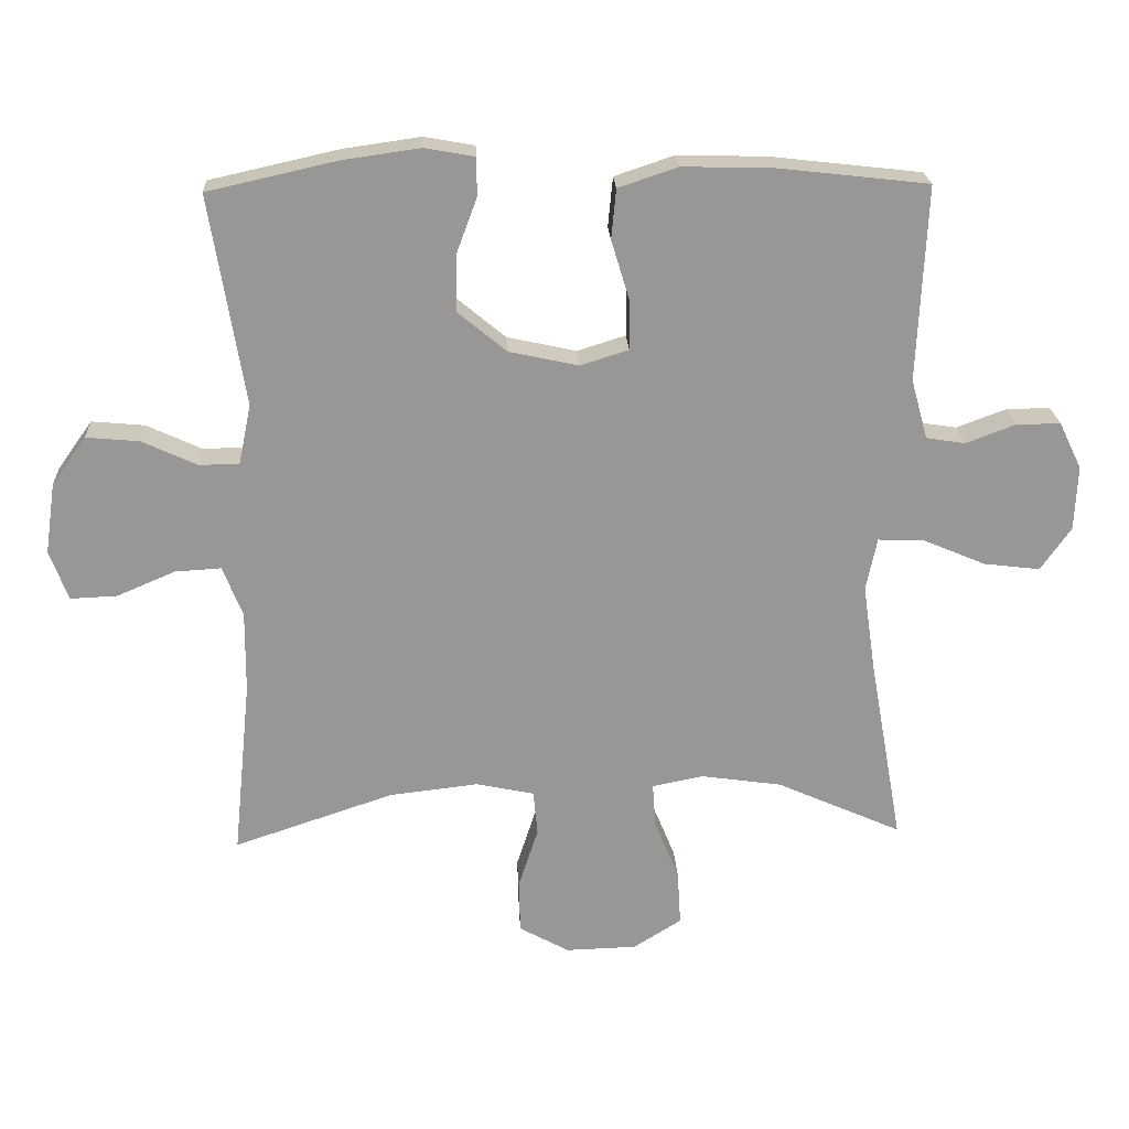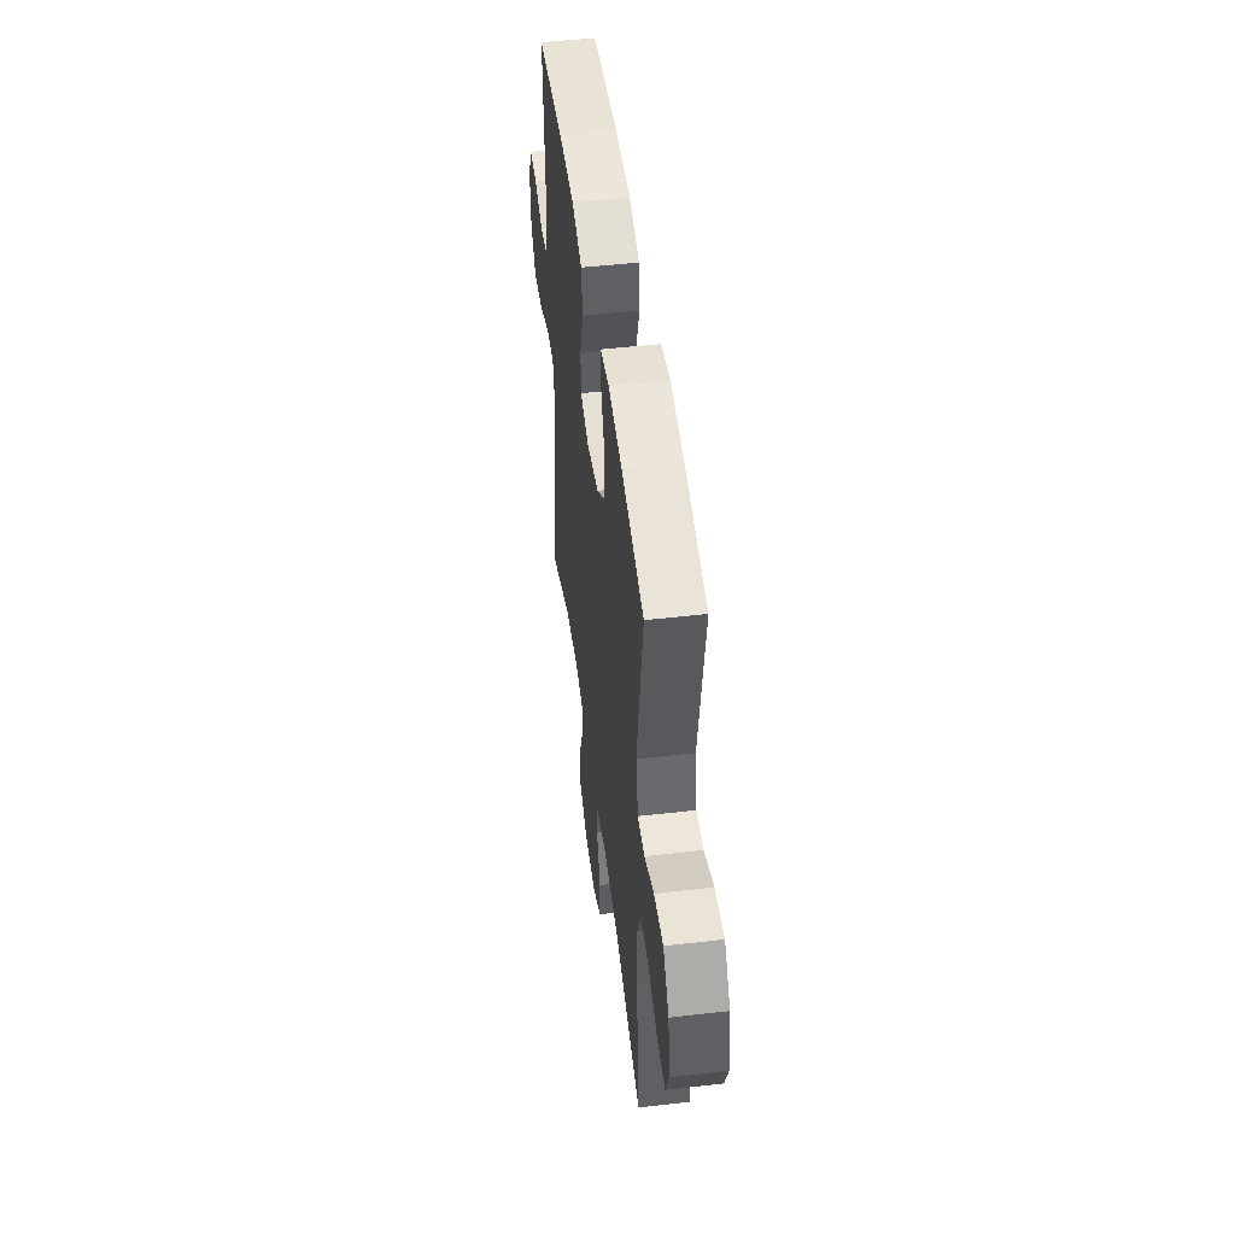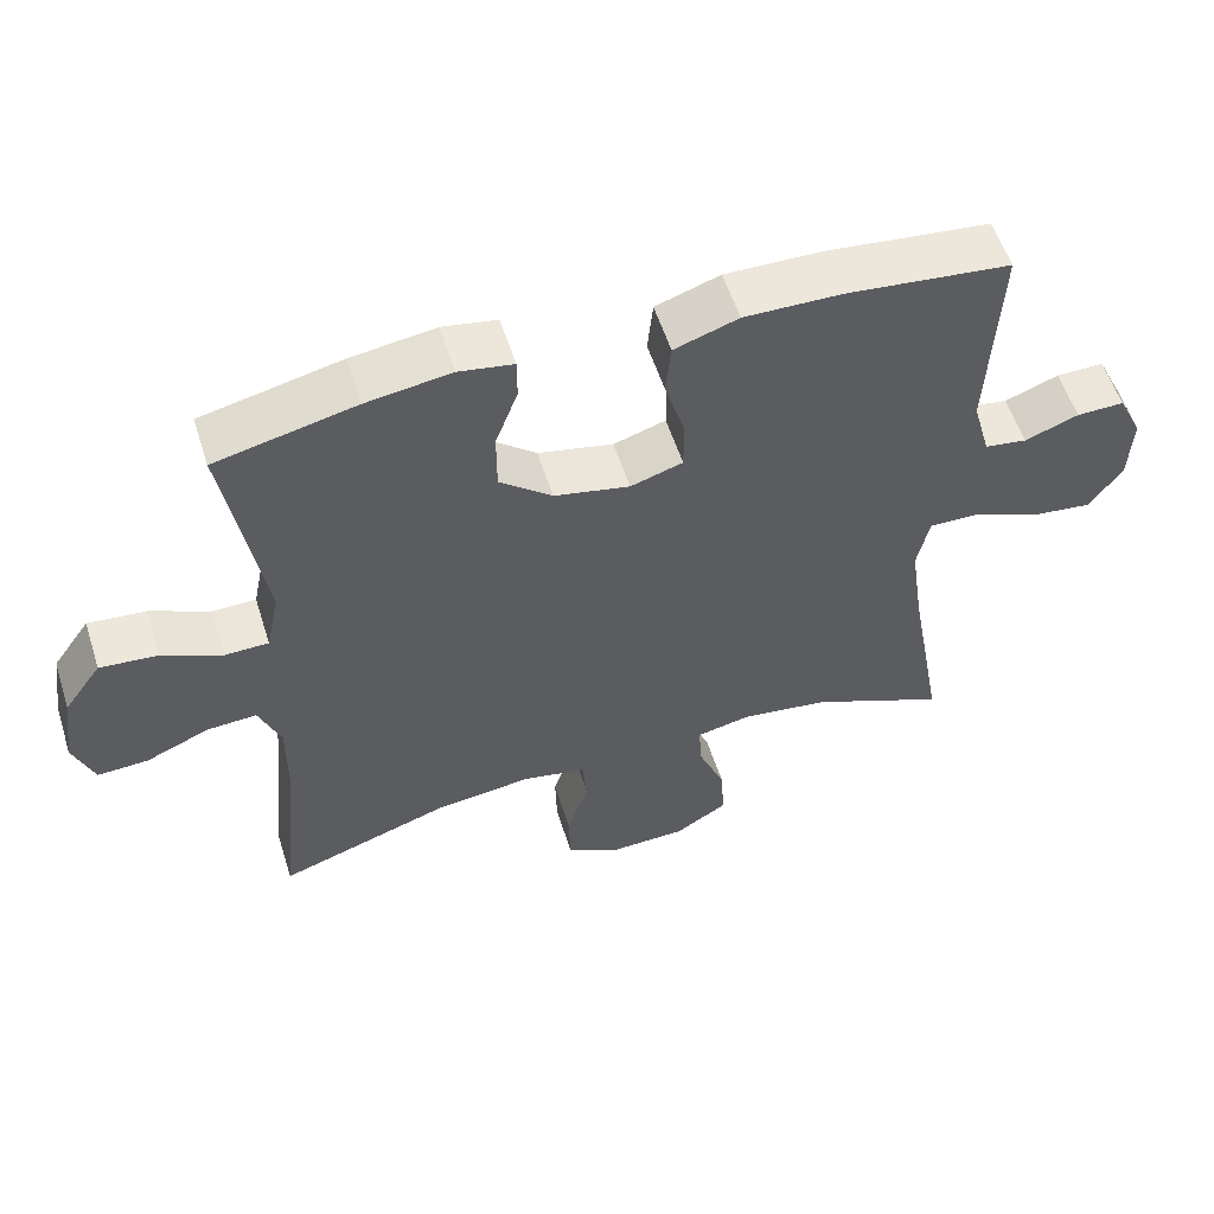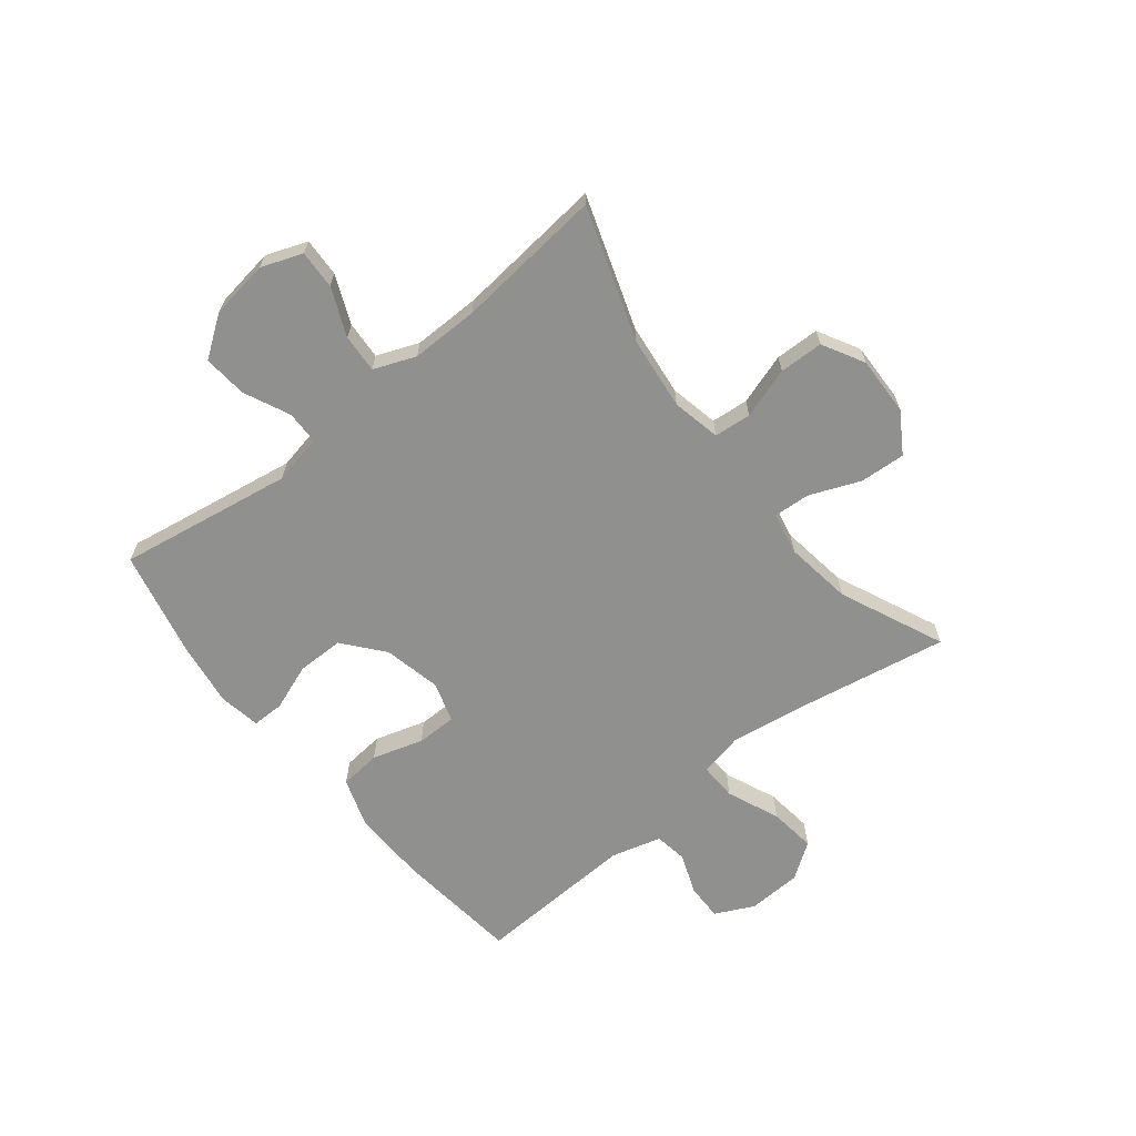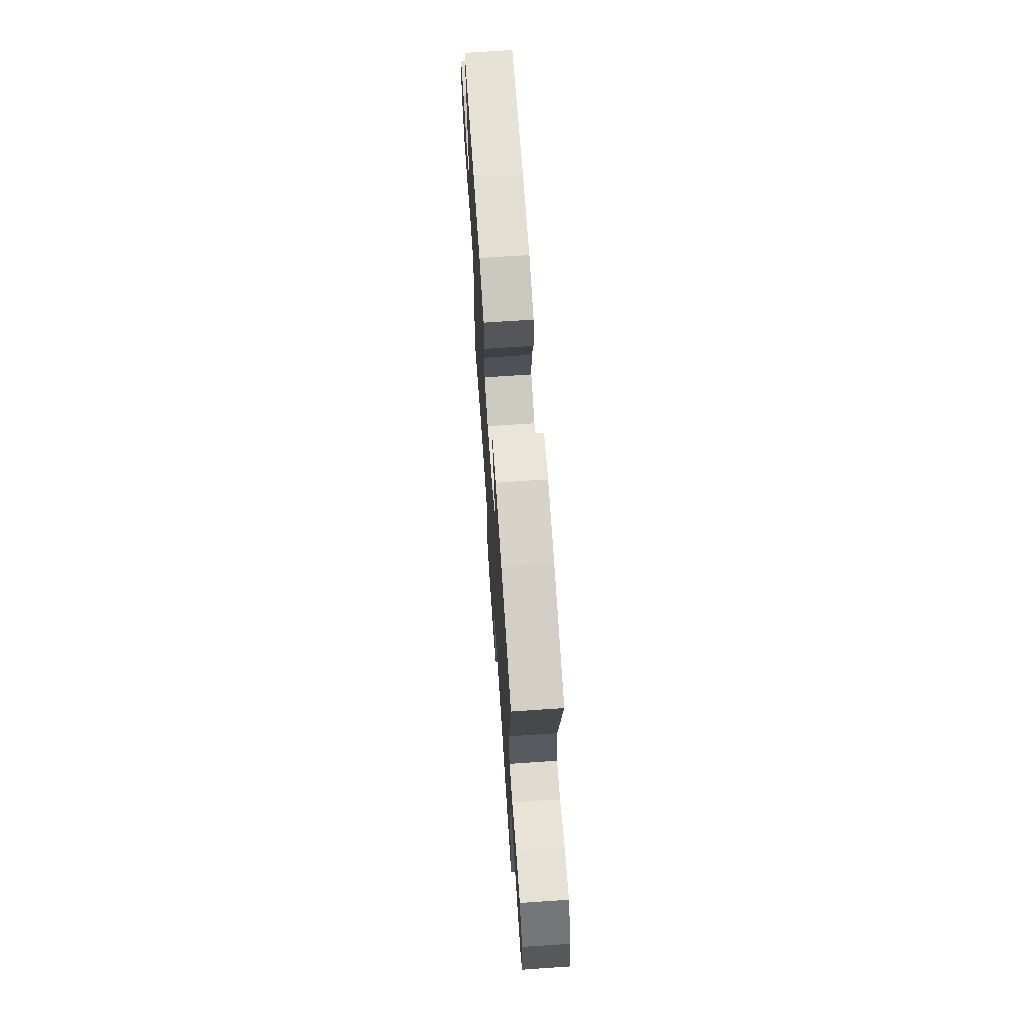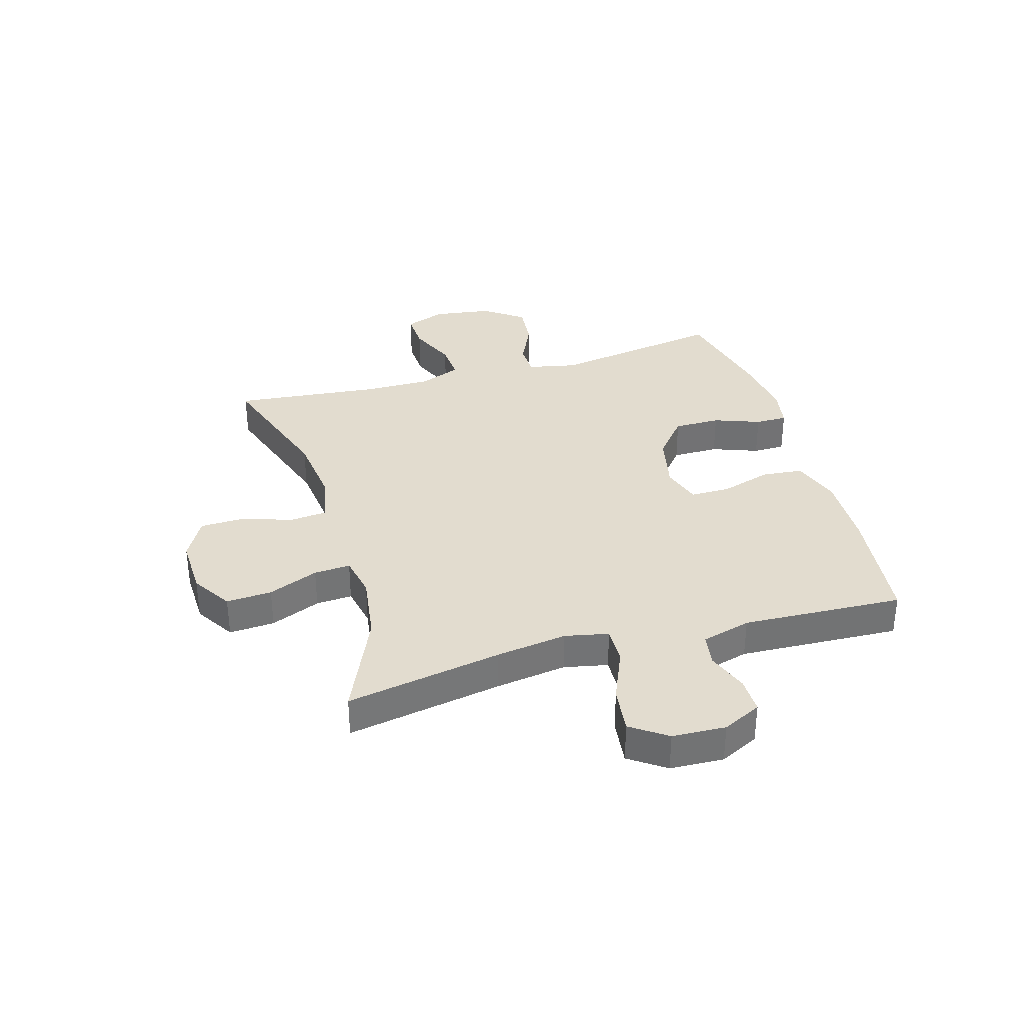
<metadata>
{"format":"obj","ext":"obj","renderer":"f3d","projection":"perspective","resolution":1024,"background":"white","views":[{"elev":21.9,"azim":177.2,"up":"+Z"},{"elev":49.2,"azim":82.7,"up":"+Z"},{"elev":56.3,"azim":162.4,"up":"+Z"},{"elev":-65.5,"azim":128.6,"up":"+Y"},{"elev":69.2,"azim":86.1,"up":"+Z"},{"elev":34.6,"azim":-106.2,"up":"+Y"}]}
</metadata>
<code>
v 0.5 0.07 0.5
v 0.45 0.07 0.195
v 0.468 0.07 0.108
v 0.526 0.07 0.107
v 0.606 0.07 0.144
v 0.683 0.07 0.151
v 0.733 0.07 0.081
v 0.748 0.07 -0.022
v 0.721 0.07 -0.094
v 0.653 0.07 -0.091
v 0.569 0.07 -0.055
v 0.502 0.07 -0.051
v 0.473 0.07 -0.124
v 0.474 0.07 -0.242
v 0.5 0.07 -0.5
v 0.268 0.07 -0.422
v 0.139 0.07 -0.407
v 0.054 0.07 -0.425
v 0.048 0.07 -0.49
v 0.077 0.07 -0.579
v 0.075 0.07 -0.656
v 0.002 0.07 -0.696
v -0.101 0.07 -0.693
v -0.171 0.07 -0.649
v -0.166 0.07 -0.569
v -0.13 0.07 -0.481
v -0.126 0.07 -0.417
v -0.2 0.07 -0.402
v -0.318 0.07 -0.419
v -0.5 0.07 -0.5
v -0.451 0.07 -0.226
v -0.433 0.07 -0.102
v -0.449 0.07 -0.025
v -0.515 0.07 -0.027
v -0.607 0.07 -0.066
v -0.689 0.07 -0.076
v -0.733 0.07 -0.013
v -0.737 0.07 0.081
v -0.704 0.07 0.149
v -0.64 0.07 0.148
v -0.568 0.07 0.121
v -0.511 0.07 0.13
v -0.487 0.07 0.217
v -0.5 0.07 0.5
v -0.28 0.07 0.525
v -0.15 0.07 0.528
v -0.064 0.07 0.499
v -0.057 0.07 0.427
v -0.084 0.07 0.338
v -0.084 0.07 0.268
v -0.014 0.07 0.246
v 0.087 0.07 0.268
v 0.157 0.07 0.326
v 0.157 0.07 0.408
v 0.127 0.07 0.489
v 0.127 0.07 0.545
v 0.2 0.07 0.558
v 0.313 0.07 0.542
v 0.5 0 0.5
v 0.45 0 0.195
v 0.468 0 0.108
v 0.526 0 0.107
v 0.606 0 0.144
v 0.683 0 0.151
v 0.733 0 0.081
v 0.748 0 -0.022
v 0.721 0 -0.094
v 0.653 0 -0.091
v 0.569 0 -0.055
v 0.502 0 -0.051
v 0.473 0 -0.124
v 0.474 0 -0.242
v 0.5 0 -0.5
v 0.268 0 -0.422
v 0.139 0 -0.407
v 0.054 0 -0.425
v 0.048 0 -0.49
v 0.077 0 -0.579
v 0.075 0 -0.656
v 0.002 0 -0.696
v -0.101 0 -0.693
v -0.171 0 -0.649
v -0.166 0 -0.569
v -0.13 0 -0.481
v -0.126 0 -0.417
v -0.2 0 -0.402
v -0.318 0 -0.419
v -0.5 0 -0.5
v -0.451 0 -0.226
v -0.433 0 -0.102
v -0.449 0 -0.025
v -0.515 0 -0.027
v -0.607 0 -0.066
v -0.689 0 -0.076
v -0.733 0 -0.013
v -0.737 0 0.081
v -0.704 0 0.149
v -0.64 0 0.148
v -0.568 0 0.121
v -0.511 0 0.13
v -0.487 0 0.217
v -0.5 0 0.5
v -0.28 0 0.525
v -0.15 0 0.528
v -0.064 0 0.499
v -0.057 0 0.427
v -0.084 0 0.338
v -0.084 0 0.268
v -0.014 0 0.246
v 0.087 0 0.268
v 0.157 0 0.326
v 0.157 0 0.408
v 0.127 0 0.489
v 0.127 0 0.545
v 0.2 0 0.558
v 0.313 0 0.542
f 58 1 2
f 57 58 2
f 56 57 2
f 55 56 2
f 54 55 2
f 53 54 2 3
f 52 53 3
f 51 52 3
f 47 48 49
f 46 47 49
f 45 46 49
f 44 45 49
f 43 44 49
f 42 43 49 50
f 39 40 41
f 38 39 41
f 37 38 41
f 36 37 41
f 35 36 41
f 34 35 41
f 33 34 41 42
f 29 30 31
f 28 29 31 32
f 27 28 32 33
f 24 25 26
f 23 24 26
f 22 23 26
f 21 22 26
f 20 21 26
f 19 20 26
f 18 19 26 27
f 42 50 51
f 33 42 51
f 27 33 51
f 18 27 51
f 17 18 51
f 9 10 11
f 8 9 11
f 7 8 11
f 6 7 11
f 5 6 11
f 4 5 11
f 3 4 11 12
f 3 12 13
f 51 3 13
f 17 51 13
f 16 17 13
f 16 13 14
f 14 15 16
f 60 59 116
f 60 116 115
f 60 115 114
f 60 114 113
f 60 113 112
f 61 60 112 111
f 61 111 110
f 61 110 109
f 107 106 105
f 107 105 104
f 107 104 103
f 107 103 102
f 107 102 101
f 108 107 101 100
f 99 98 97
f 99 97 96
f 99 96 95
f 99 95 94
f 99 94 93
f 99 93 92
f 100 99 92 91
f 89 88 87
f 90 89 87 86
f 91 90 86 85
f 84 83 82
f 84 82 81
f 84 81 80
f 84 80 79
f 84 79 78
f 84 78 77
f 85 84 77 76
f 109 108 100
f 109 100 91
f 109 91 85
f 109 85 76
f 109 76 75
f 69 68 67
f 69 67 66
f 69 66 65
f 69 65 64
f 69 64 63
f 69 63 62
f 70 69 62 61
f 71 70 61
f 71 61 109
f 71 109 75
f 71 75 74
f 72 71 74
f 74 73 72
f 1 59 60 2
f 2 60 61 3
f 3 61 62 4
f 4 62 63 5
f 5 63 64 6
f 6 64 65 7
f 7 65 66 8
f 8 66 67 9
f 9 67 68 10
f 10 68 69 11
f 11 69 70 12
f 12 70 71 13
f 13 71 72 14
f 14 72 73 15
f 15 73 74 16
f 16 74 75 17
f 17 75 76 18
f 18 76 77 19
f 19 77 78 20
f 20 78 79 21
f 21 79 80 22
f 22 80 81 23
f 23 81 82 24
f 24 82 83 25
f 25 83 84 26
f 26 84 85 27
f 27 85 86 28
f 28 86 87 29
f 29 87 88 30
f 30 88 89 31
f 31 89 90 32
f 32 90 91 33
f 33 91 92 34
f 34 92 93 35
f 35 93 94 36
f 36 94 95 37
f 37 95 96 38
f 38 96 97 39
f 39 97 98 40
f 40 98 99 41
f 41 99 100 42
f 42 100 101 43
f 43 101 102 44
f 44 102 103 45
f 45 103 104 46
f 46 104 105 47
f 47 105 106 48
f 48 106 107 49
f 49 107 108 50
f 50 108 109 51
f 51 109 110 52
f 52 110 111 53
f 53 111 112 54
f 54 112 113 55
f 55 113 114 56
f 56 114 115 57
f 57 115 116 58
f 58 116 59 1

</code>
